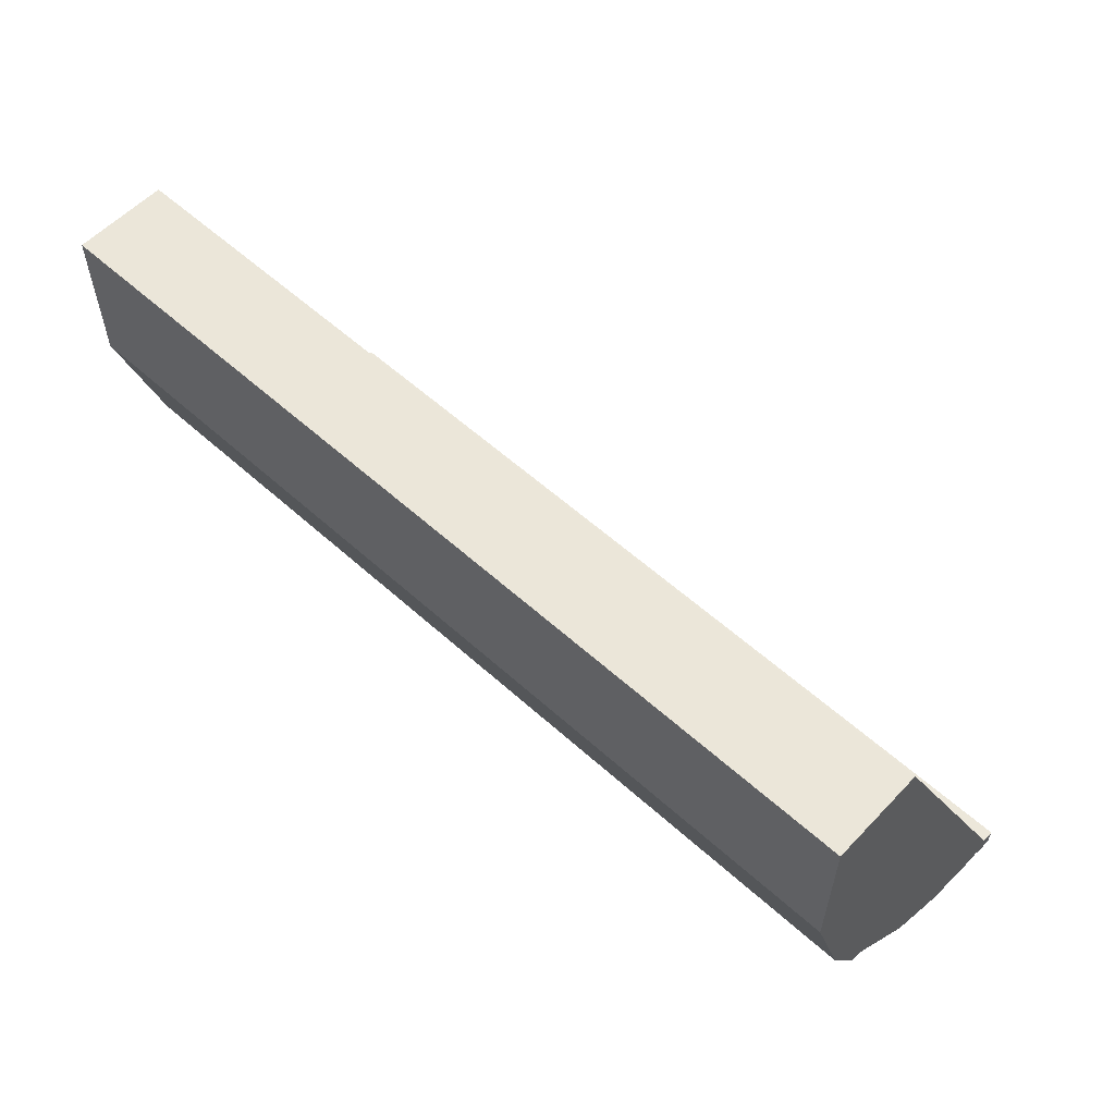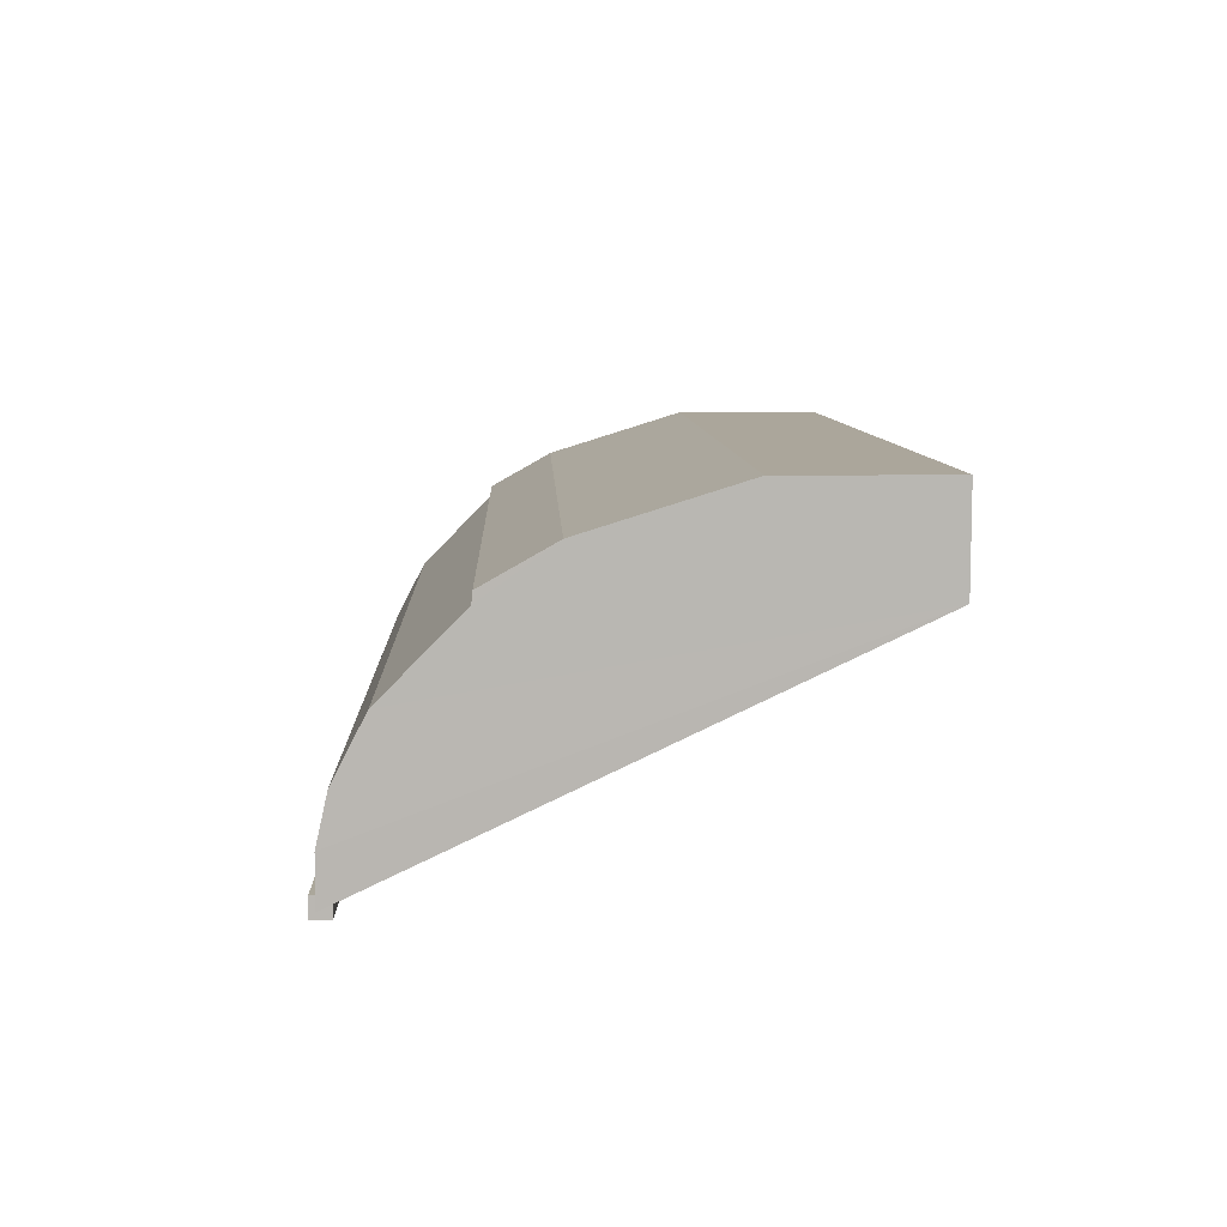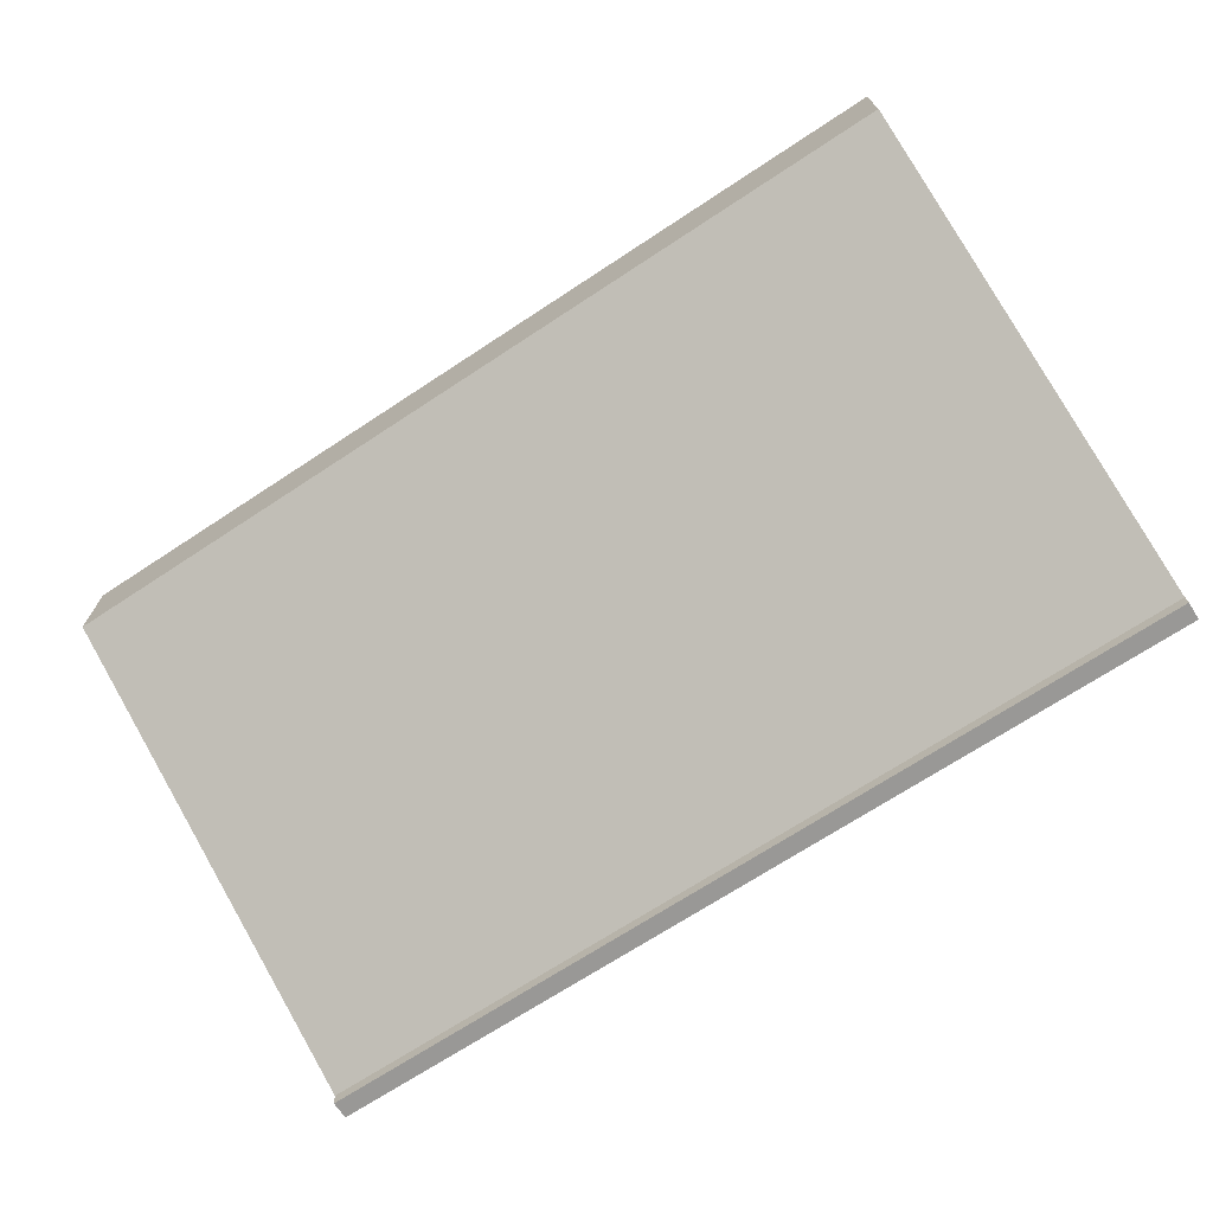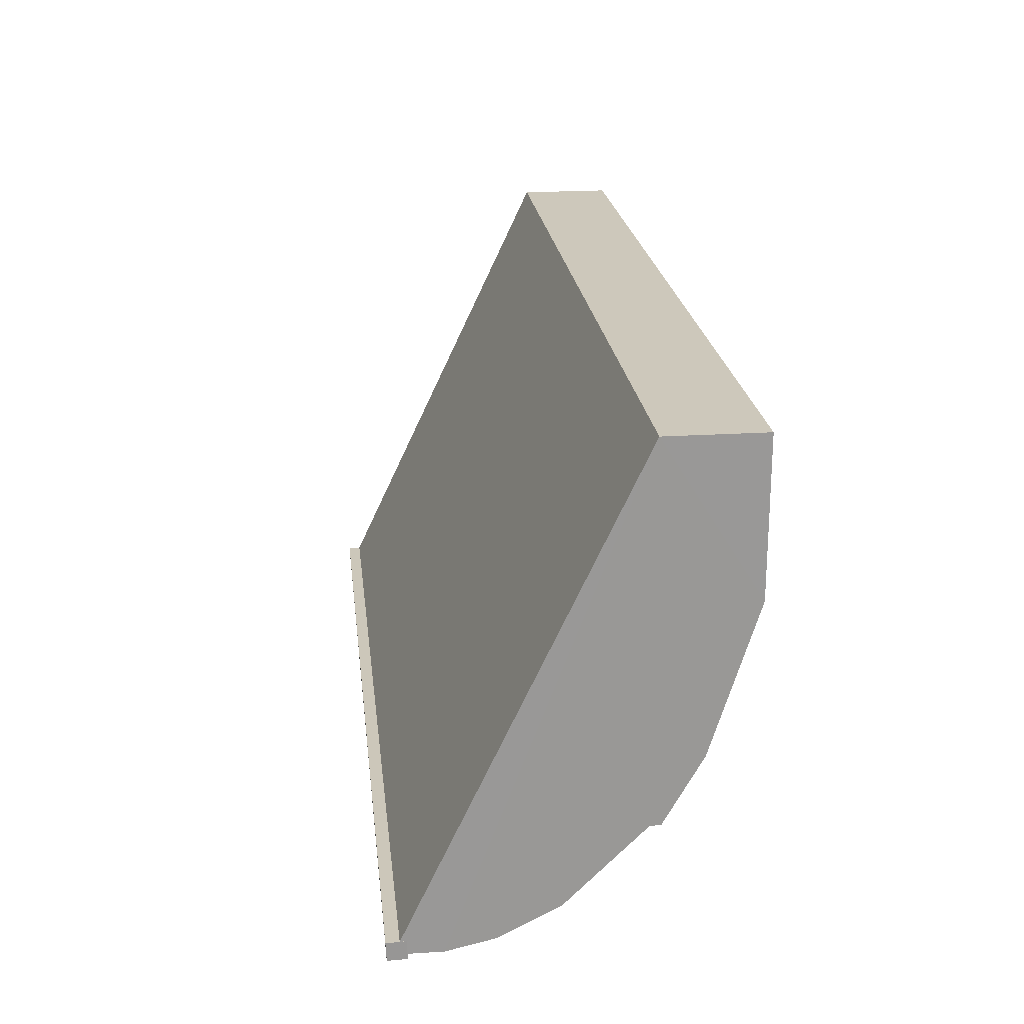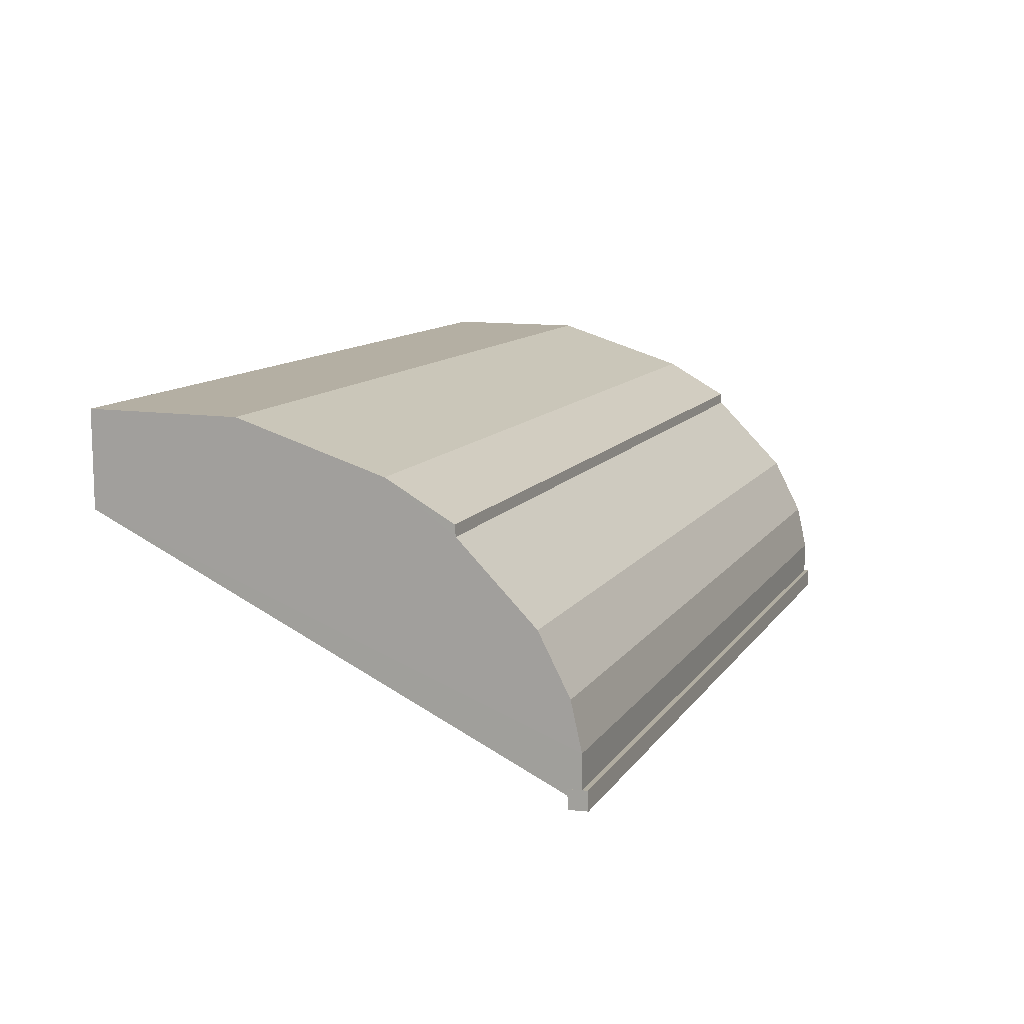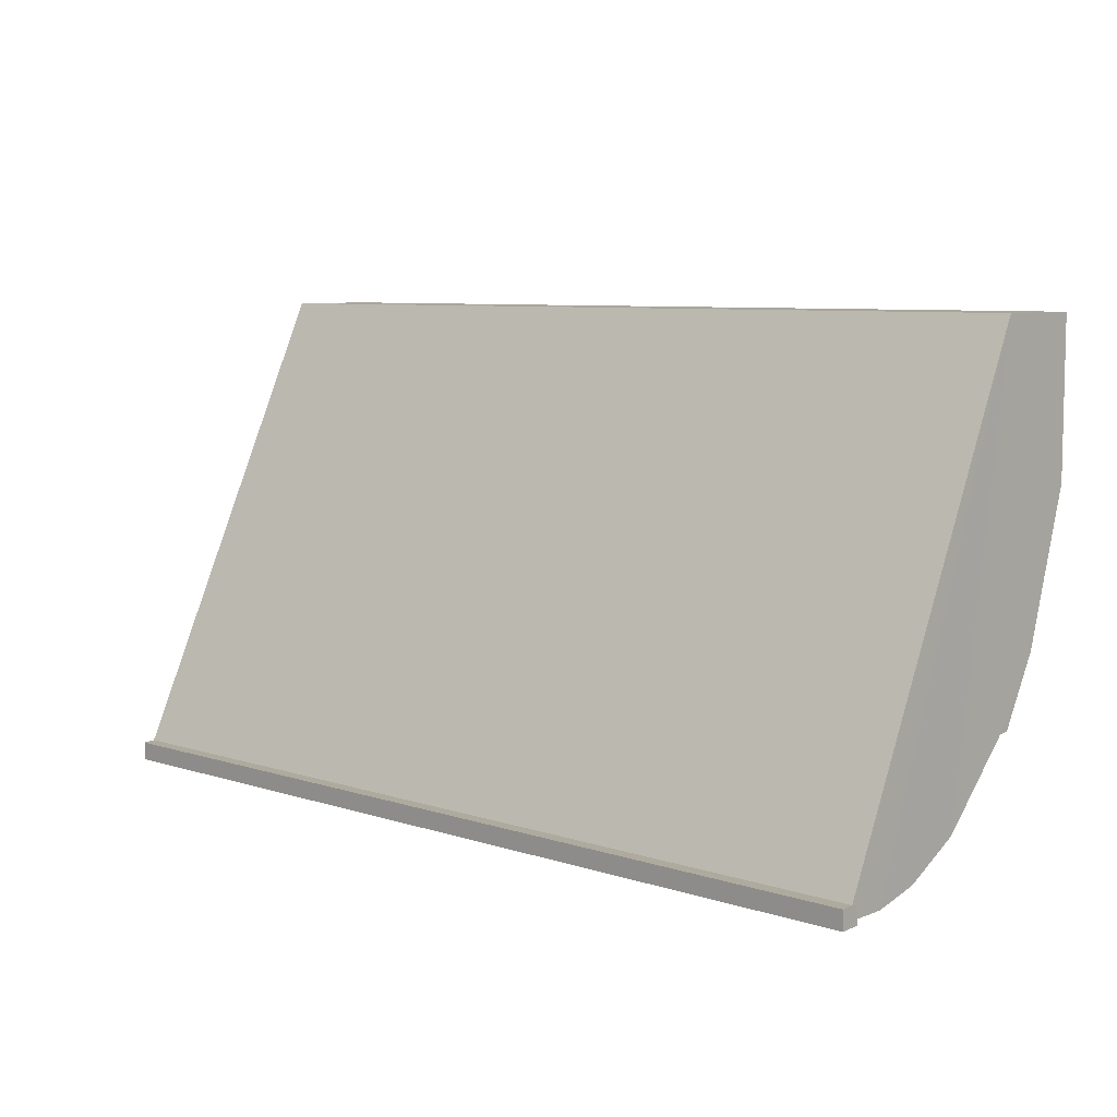
<metadata>
{"format":"obj","ext":"obj","renderer":"f3d","projection":"perspective","resolution":1024,"background":"white","views":[{"elev":57.5,"azim":-136.9,"up":"+Z"},{"elev":8.0,"azim":-92.2,"up":"+Y"},{"elev":-70.5,"azim":33.3,"up":"+Y"},{"elev":21.8,"azim":83.6,"up":"+Z"},{"elev":11.2,"azim":110.8,"up":"+Y"},{"elev":7.6,"azim":42.2,"up":"+Z"}]}
</metadata>
<code>
o cube
v 0.1082 0.08021 0.1134
v 0.1082 0.08021 0.108
v 0.1082 0.08021 0.108
v 0.1082 0.08021 0.1134
v 0.1082 0.08021 0.108
v 0.1082 0.08021 0.108
v 3.003 0.04081 0.01936
v 3.003 -0.02163 0.01664
v 3.003 0.04351 -0.04236
v 3.002 -0.01894 -0.04508
v 3.003 0.7536 0.3601
v 3.003 0.5021 0.1107
v 3.003 0.1521 -0.0248
v 3.003 0.3079 0.01041
v 0.00071 0.5021 0.1107
v 0.00071 0.7536 0.3601
v 0.0007403 0.3079 0.01041
v 0.0006482 0.1521 -0.0248
v 3.002 -1.354e-08 -0.02492
v 0.002036 -1.354e-08 -0.02492
v 0.002741 0.04081 0.01936
v 0.002271 0.04351 -0.04236
v 0.002271 -0.01894 -0.04508
v 0.002741 -0.02163 0.01664
v 3.003 1.062 1.062
v 3.002 1.062 1.563
v 3.002 0.75 1.563
v 0.00071 1.062 1.062
v 0.00071 1.062 1.562
v 0.001999 0.75 1.562
v 0.0007088 0.9125 0.5812
v 3.003 0.9125 0.5813
v 0.0007088 0.7896 0.3634
v 3.003 0.7896 0.3634
f 21 22 23 24
f 12 15 16 11
f 14 17 15 12
f 13 18 17 14
f 22 21 7 9
f 23 22 9 10
f 24 23 10 8
f 21 24 8 7
f 7 8 10 9
f 19 20 18 13
f 29 26 25 28
f 26 29 30 27
f 30 20 19 27
f 32 31 28 25
f 34 33 31 32
f 11 16 33 34
f 31 33 16
f 34 32 11
f 27 19 13
f 13 14 27
f 14 12 27
f 27 12 11
f 11 32 27
f 32 25 27
f 25 26 27
f 29 28 30
f 28 31 30
f 31 16 30
f 30 16 15
f 15 17 30
f 17 18 30
f 18 20 30

</code>
